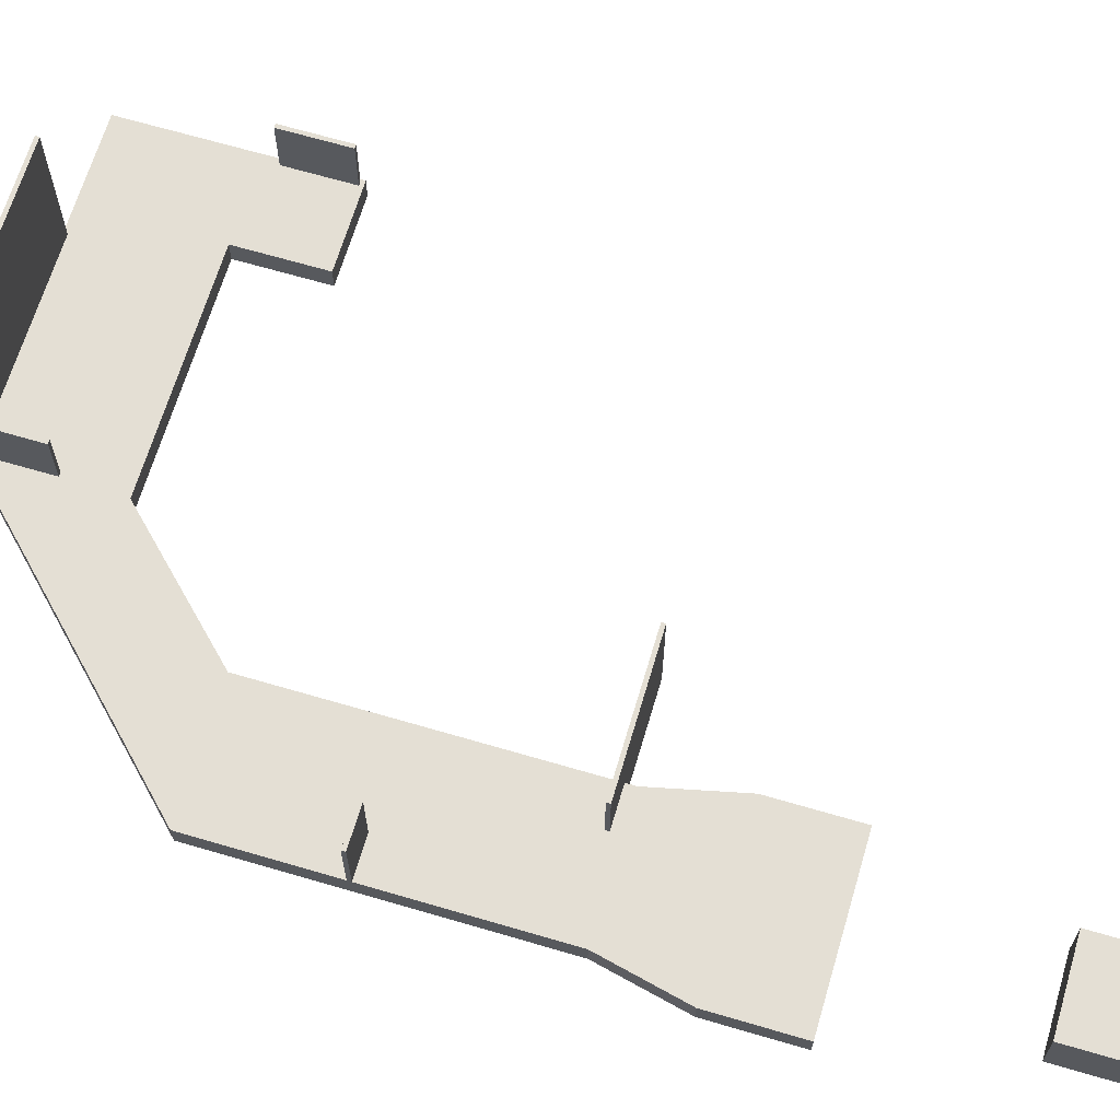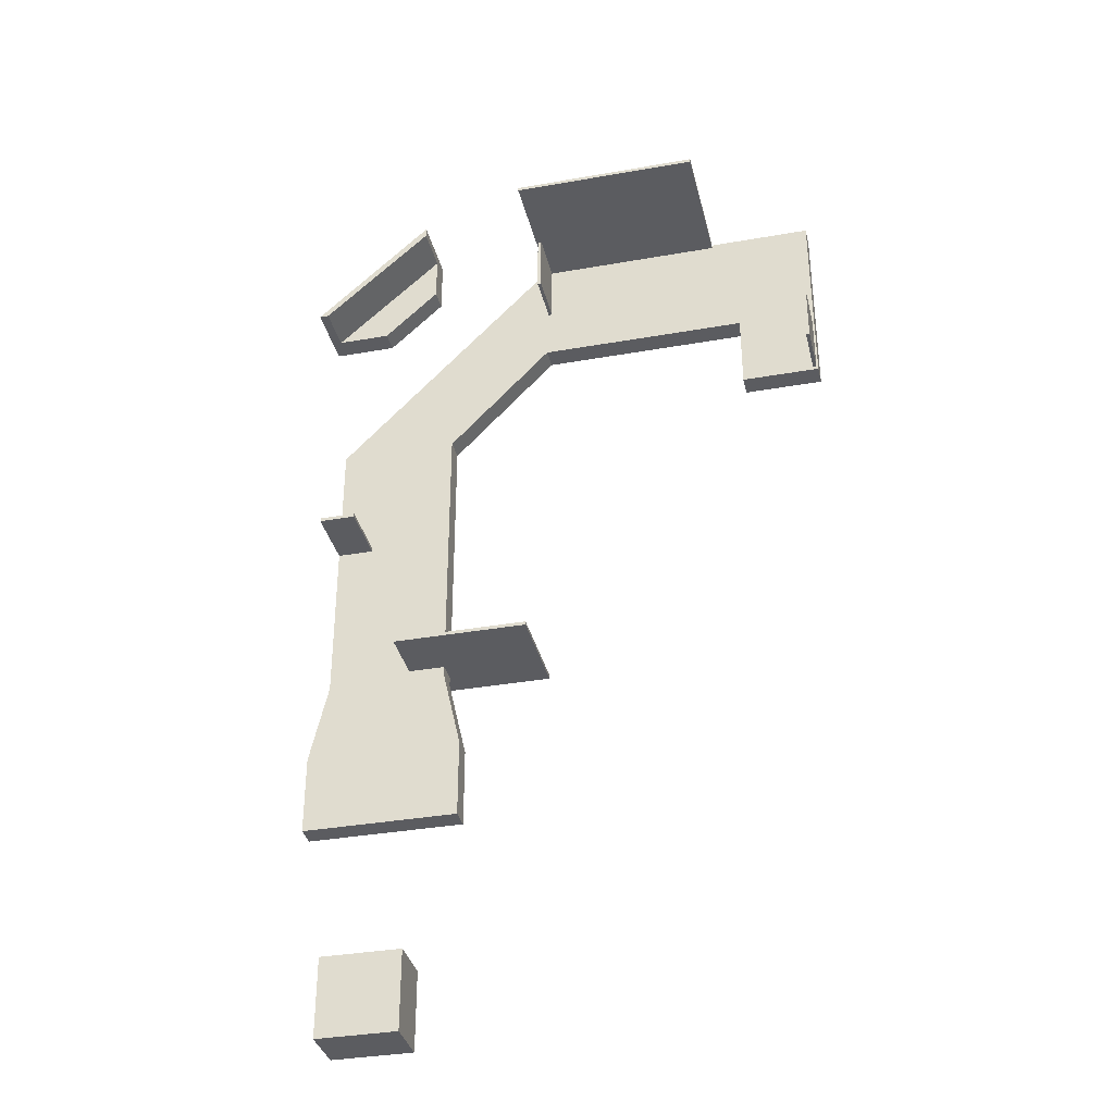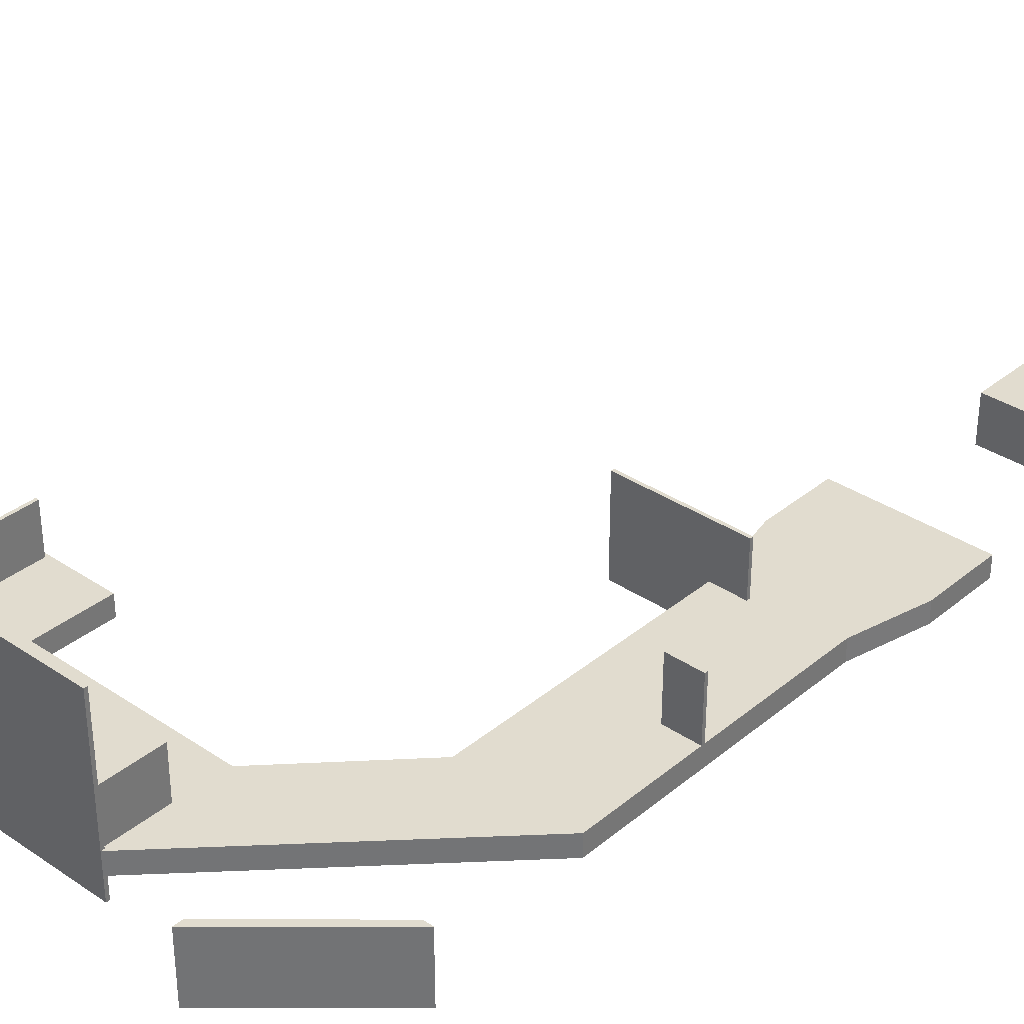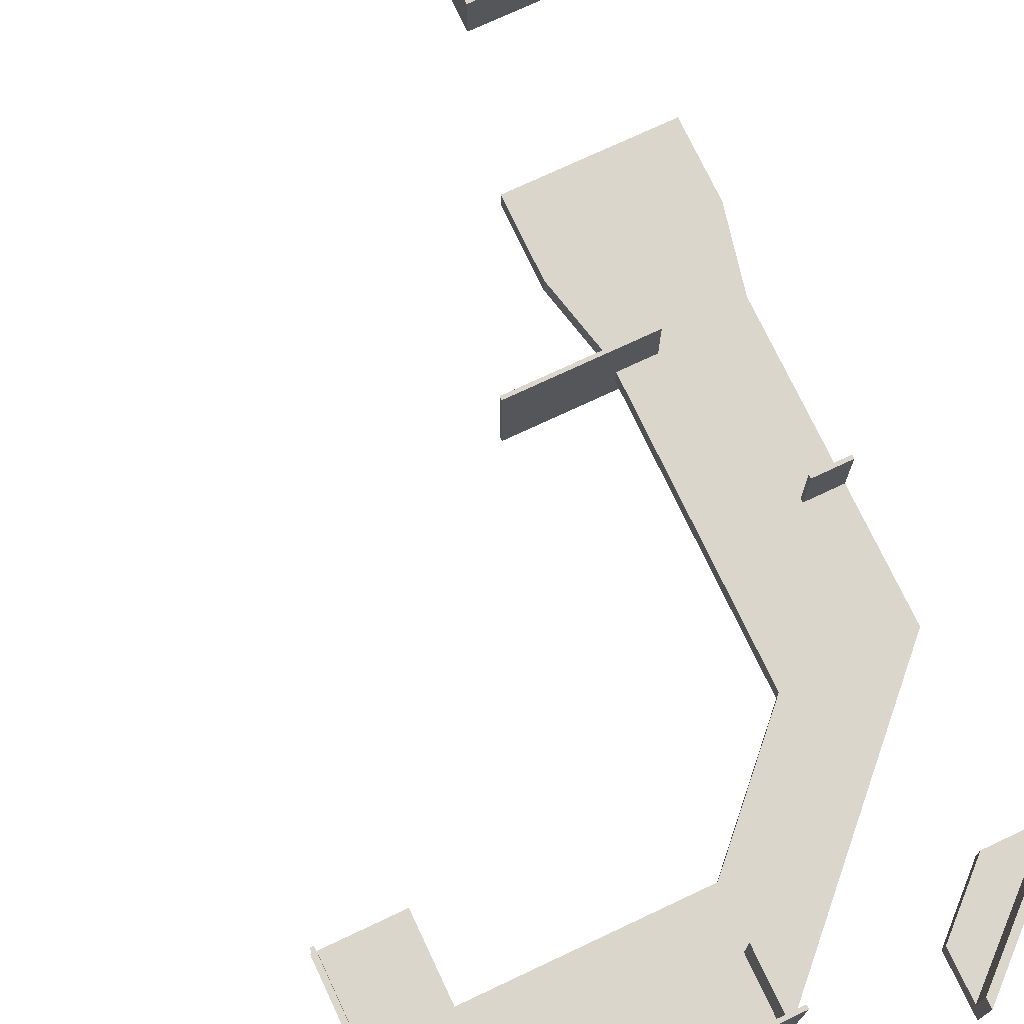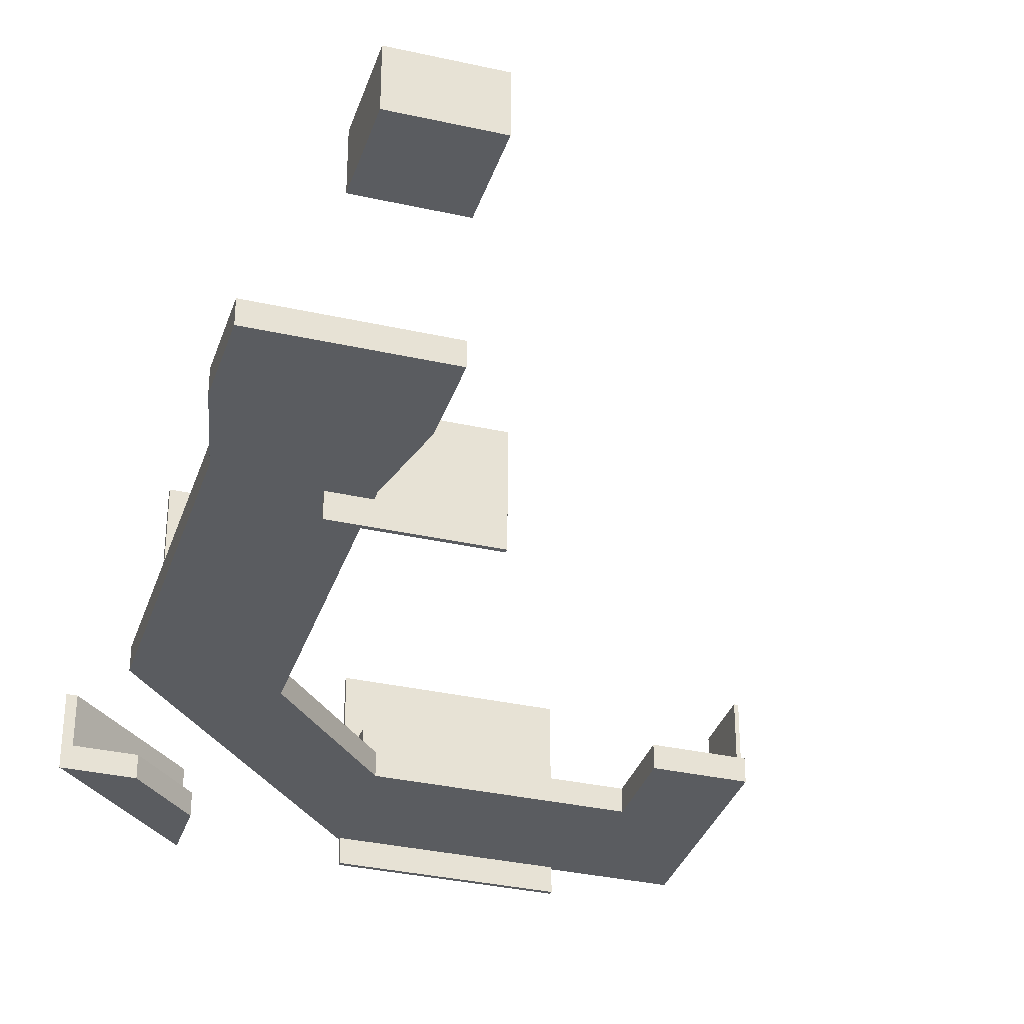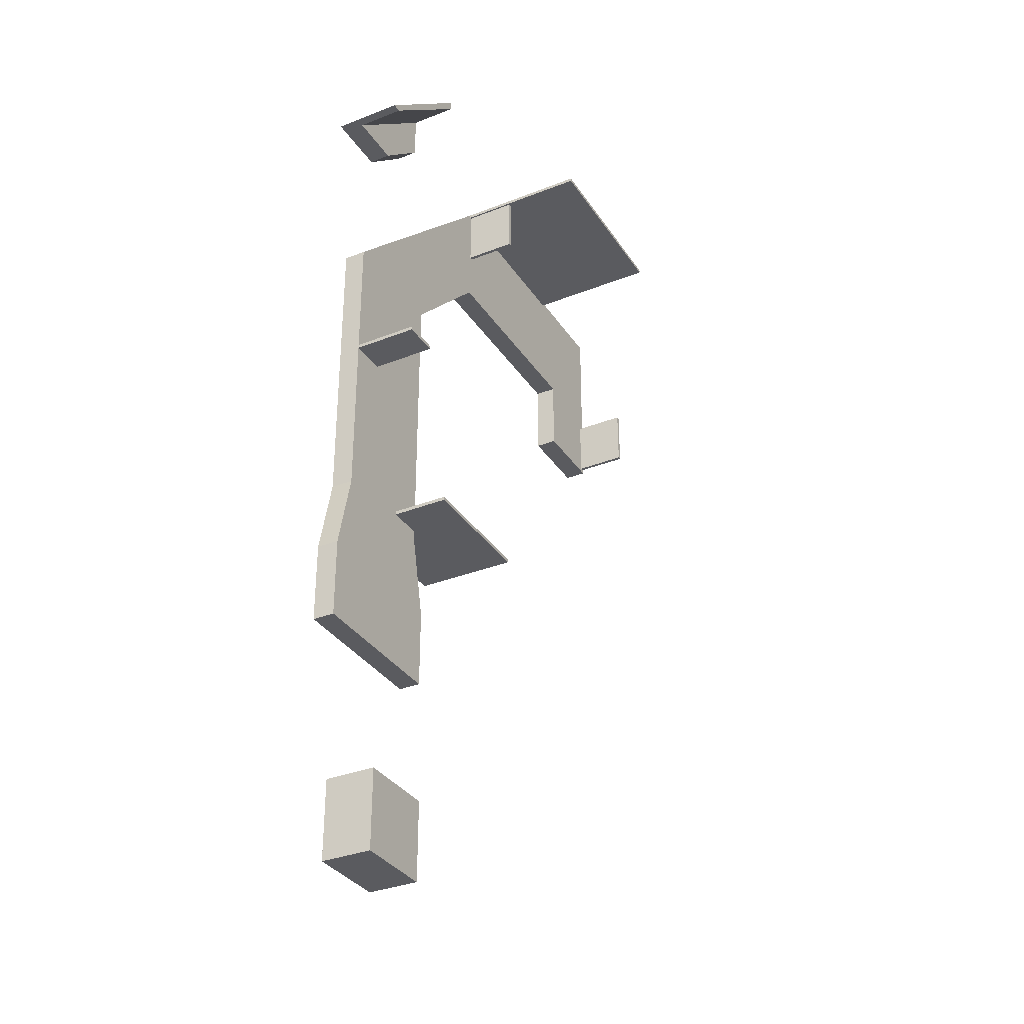
<metadata>
{"format":"obj","ext":"obj","renderer":"f3d","projection":"perspective","resolution":1024,"background":"white","views":[{"elev":66.3,"azim":106.5,"up":"+Y"},{"elev":-35.3,"azim":-166.8,"up":"+Z"},{"elev":34.2,"azim":42.2,"up":"+Y"},{"elev":73.8,"azim":-25.2,"up":"+Y"},{"elev":-33.6,"azim":162.9,"up":"+Y"},{"elev":-33.4,"azim":118.4,"up":"+Z"}]}
</metadata>
<code>
g Mesh1
v -40 -5 40
v -40 -5 62
v -40 1 62
v -40 1 40
v -83 -5 62
v -83 -5 40
v -83 1 40
v -83 1 62
v -45 -5 84
v -45 1 84
v -78 -5 84
v -78 1 84
v -61.5 -5 156.6
v -63.41 -5 165
v -59.59 -5 165
v -61.5 1 156.6
v -59.59 1 165
v -63.41 1 165
v -55 -5 141.2
v -55 -5 130.5
v -55.57 -5 130.5
v -58.92 -5 145.3
v -55 -5 129.5
v -55 -5 128
v -55.34 -5 129.5
v -55 1 130.5
v -55 1 141.2
v -58.92 1 145.3
v -55.57 1 130.5
v -55 1 129.5
v -55.34 1 129.5
v -55 1 128
v -45 -0.5 130.5
v -45 -5 130.5
v -45 -5 130.9
v -45 -0.5 130.9
v -45 -0.5 129.5
v -45 -0.5 87.5
v -45 -5 87.5
v -45 -5 129.5
v -45.8 -5 87.5
v -45 1 130.9
v -45 1 130.5
v -45 1 129.5
v -45 1 87.5
v -45.8 1 87.5
v -45 -0.5 84
v -45 -5 86.5
v -45 -0.5 86.5
v -45.57 -5 86.5
v -45 1 86.5
v -45.57 1 86.5
v -55 -5 165
v -55 1 165
v -45 -5 165
v -45 -0.5 165
v -45 1 165
v -68 -5 130.5
v -68 -5 154.7
v -63.1 -5 149.6
v -67.43 -5 130.5
v -68 -5 129.5
v -67.66 -5 129.5
v -68 -5 128
v -68 1 130.5
v -67.43 1 130.5
v -63.1 1 149.6
v -68 1 154.7
v -68 1 129.5
v -68 1 128
v -67.66 1 129.5
v -78 -0.5 130.5
v -78 -0.5 165
v -78 -5 165
v -78 -5 130.5
v -78 -0.5 129.5
v -78 -5 129.5
v -78 -5 87.5
v -78 -0.5 87.5
v -77.2 -5 87.5
v -78 1 130.5
v -78 1 165
v -78 1 87.5
v -78 1 129.5
v -77.2 1 87.5
v -78 -0.5 86.5
v -78 -5 86.5
v -78 -0.5 84
v -77.43 -5 86.5
v -78 1 86.5
v -77.43 1 86.5
v -68 -5 165
v -68 1 165
v -55 -5 87.5
v -68 -5 87.5
v -68 1 87.5
v -55 1 87.5
v -68 -5 86.5
v -55 -5 86.5
v -55 -5 84
v -68 -5 84
v -55 1 86.5
v -68 1 86.5
v -68 1 84
v -55 1 84
v -107 -5 228
v -107 1 228
v -107 -5 195
v -107 1 195
v -166 -3.5 195
v -166 -5 195
v -159 -5 195
v -159 -3.5 195
v -166 -5 210
v -159 -5 210
v -188 -5 195
v -188 -5 210
v -159 1 195
v -166 1 195
v -159 1 210
v -166 1 210
v -188 1 210
v -188 1 195
v -166 -5 227
v -159 -5 227
v -188 -5 227
v -159 1 227
v -166 1 227
v -188 1 227
v -166 -3.5 228
v -159 -3.5 228
v -159 -5 228
v -166 -5 228
v -188 -5 228
v -188 -3.5 228
v -166 1 228
v -159 1 228
v -188 1 228
v -107.5 -3.5 195
v -107.5 -5 195
v -107 -3.5 195
v -107.5 -5 195.5
v -108.5 -3.5 195
v -108.5 -5 195
v -121.5 -5 210
v -108.5 -5 196.6
v -107.5 1 195
v -107.5 1 195.5
v -108.5 1 195
v -108.5 1 196.6
v -121.5 1 210
v -137.9 -5 227
v -137.9 1 227
v -107.5 -5 210
v -107 -5 210
v -108.5 -5 210
v -107 1 210
v -107.5 1 210
v -108.5 1 210
v -107.5 -5 227
v -107 -5 227
v -108.5 -5 227
v -107 1 227
v -107.5 1 227
v -108.5 1 227
v -40.56 1 212
v -71 1 239.3
v -71 1 226.3
v -55.56 1 212
v -71 -5 242
v -71 -5 226.3
v -71 1 242
v -38 -5 212
v -38 1 212
v -55.56 -5 212
v -71 1 239.3
v -71 14 239.3
v -71 14 242
v -38 14 212
v -40.56 1 212
v -40.56 14 212
v -50 -5 -1
v -72 -5 -1
v -72 8.75 -1
v -50 8.75 -1
v -50 -5 -23
v -50 8.75 -23
v -72 -5 -23
v -72 8.75 -23
v -78 -11.5 87.5
v -105 -11.5 87.5
v -105 -5 87.5
v -78 -11.5 86.5
v -105 -5 86.5
v -105 -11.5 86.5
v -105 1 87.5
v -105 16.5 87.5
v -78 16.5 87.5
v -78 16.5 86.5
v -105 16.5 86.5
v -105 1 86.5
v -68 -11.5 87.5
v -68 -11.5 86.5
v -68 16.5 87.5
v -68 16.5 86.5
v -55 18.5 130.5
v -55 18.5 129.5
v -45 18.5 130.5
v -45 18.5 129.5
v -159 -5 228
v -159 -11.5 228
v -159 -11.5 227
v -137.9 -11.5 227
v -137.9 -5 227
v -159 38.5 228
v -159 15.5 228
v -159 15.5 227
v -159 38.5 227
v -137.9 15.5 227
v -137.9 38.5 227
v -159 1 228
v -137.9 1 227
v -107 -11.5 228
v -107 -5 228
v -107 -11.5 227
v -107.5 -11.5 227
v -108.5 -11.5 227
v -107 15.5 228
v -107 38.5 228
v -107 38.5 227
v -107 15.5 227
v -107.5 15.5 227
v -107.5 38.5 227
v -108.5 15.5 227
v -108.5 38.5 227
v -107 1 228
v -107.5 15.5 210
v -108.5 15.5 210
v -186.5 1 173
v -166 1 173
v -166 1 174
v -186.5 1 174
v -187.5 1 173
v -187.5 1 174
v -188 1 174
v -188 1 173
v -186.5 1 191
v -166 1 191
v -166 1 195
v -186.5 1 195
v -187.5 1 191
v -187.5 1 195
v -188 1 195
v -188 1 191
v -166 -5 173
v -166 -5 195
v -188 -5 195
v -188 -5 173
v -186.5 15.5 174
v -187.5 15.5 174
v -186.5 15.5 191
v -187.5 15.5 191
f 4 3 2 1
f 8 7 6 5
f 7 4 1 6
f 2 5 6 1
f 7 8 3 4
f 3 10 9 2
f 12 8 5 11
f 9 11 5 2
f 8 12 10 3
f 15 14 13
f 18 17 16
f 22 21 20 19
f 25 24 23
f 21 25 23 20
f 29 28 27 26
f 32 31 30
f 31 29 26 30
f 36 35 34 33
f 34 35 19 20
f 40 39 38 37
f 24 41 39 40 23
f 34 40 37 33
f 40 34 20 23
f 43 42 36 33
f 42 43 26 27
f 45 44 37 38
f 44 45 46 32 30
f 49 48 9 47
f 50 9 48
f 10 51 49 47
f 51 10 52
f 38 39 48 49
f 41 50 48 39
f 51 45 38 49
f 45 51 52 46
f 53 15 13 22 19
f 17 54 27 28 16
f 56 55 35 36
f 55 53 19 35
f 42 57 56 36
f 54 57 42 27
f 61 60 59 58
f 64 63 62
f 63 61 58 62
f 68 67 66 65
f 71 70 69
f 66 71 69 65
f 75 74 73 72
f 74 75 58 59
f 79 78 77 76
f 77 78 80 64 62
f 77 75 72 76
f 75 77 62 58
f 82 81 72 73
f 81 82 68 65
f 84 83 79 76
f 83 84 69 70 85
f 81 84 76 72
f 84 81 65 69
f 88 11 87 86
f 87 11 89
f 90 12 88 86
f 12 90 91
f 14 92 59 60 13
f 93 18 16 67 68
f 92 74 59
f 82 93 68
f 21 22 60 61
f 24 25 63 64 95 94
f 25 21 61 63
f 66 67 28 29
f 70 71 31 32 97 96
f 71 66 29 31
f 41 24 94
f 32 46 97
f 101 100 99 98
f 105 104 103 102
f 100 9 50 99
f 52 10 105 102
f 94 95 98 99
f 102 103 96 97
f 50 41 94 99
f 46 52 102 97
f 95 64 80
f 85 70 96
f 11 101 98 89
f 12 91 103 104
f 22 13 60
f 67 16 28
f 57 107 106 55
f 109 82 74 108
f 106 108 74 55
f 82 109 107 57
f 113 112 111 110
f 111 112 115 114
f 117 116 111 114
f 119 118 113 110
f 118 119 121 120
f 119 123 122 121
f 114 115 125 124
f 126 117 114 124
f 128 127 120 121
f 122 129 128 121
f 133 132 131 130
f 124 125 132 133
f 135 134 133 130
f 134 126 124 133
f 137 136 130 131
f 136 137 127 128
f 136 138 135 130
f 129 138 136 128
f 141 108 140 139
f 140 108 142
f 144 112 113 143
f 112 144 146 145 115
f 140 144 143 139
f 144 140 142 146
f 147 109 141 139
f 109 147 148
f 118 149 143 113
f 149 118 120 151 150
f 149 147 139 143
f 147 149 150 148
f 145 152 125 115
f 120 127 153 151
f 108 155 154 142
f 156 145 146
f 154 156 146 142
f 109 148 158 157
f 150 151 159
f 148 150 159 158
f 155 161 160 154
f 162 152 145 156
f 160 162 156 154
f 164 163 157 158
f 151 153 165 159
f 138 123 116 134
f 169 168 167 166
f 172 168 171 170
f 174 172 170 173
f 168 169 175 171
f 169 174 173 175
f 170 171 175 173
f 178 177 176 172
f 179 178 172 174
f 177 181 180 176
f 181 179 174 180
f 181 177 178 179
f 185 184 183 182
f 187 185 182 186
f 184 189 188 183
f 189 187 186 188
f 182 183 188 186
f 189 184 185 187
f 192 191 190 78
f 195 194 87 193
f 198 197 196 83
f 201 200 199 90
f 196 192 78 83
f 194 201 90 87
f 203 98 95 202
f 78 190 202 95
f 98 203 193 87
f 103 205 204 96
f 204 198 83 96
f 199 205 103 90
f 205 200 197 204
f 200 195 191 197
f 195 203 202 191
f 207 30 26 206
f 208 206 26 43
f 30 207 209 44
f 209 207 206 208
f 37 209 208 33
f 125 212 211 210
f 212 125 214 213
f 218 217 216 215
f 217 218 220 219
f 217 127 221 216
f 127 217 219 222
f 225 161 224 223
f 161 225 226 160
f 227 213 214 162
f 226 227 162 160
f 231 230 229 228
f 233 230 231 232
f 220 235 234 219
f 235 233 232 234
f 163 231 228 236
f 231 163 164 232
f 165 222 219 234
f 230 218 215 229
f 212 225 223 211
f 229 215 211 223
f 159 238 237 158
f 237 232 164 158
f 165 234 238 159
f 238 234 232 237
f 242 241 240 239
f 246 245 244 243
f 244 242 239 243
f 250 249 248 247
f 254 253 252 251
f 252 250 247 251
f 247 248 241 242
f 245 254 251 244
f 240 249 256 255
f 253 246 258 257
f 246 240 255 258
f 256 257 258 255
f 244 260 259 242
f 262 251 247 261
f 259 261 247 242
f 251 262 260 244
f 260 262 261 259

</code>
